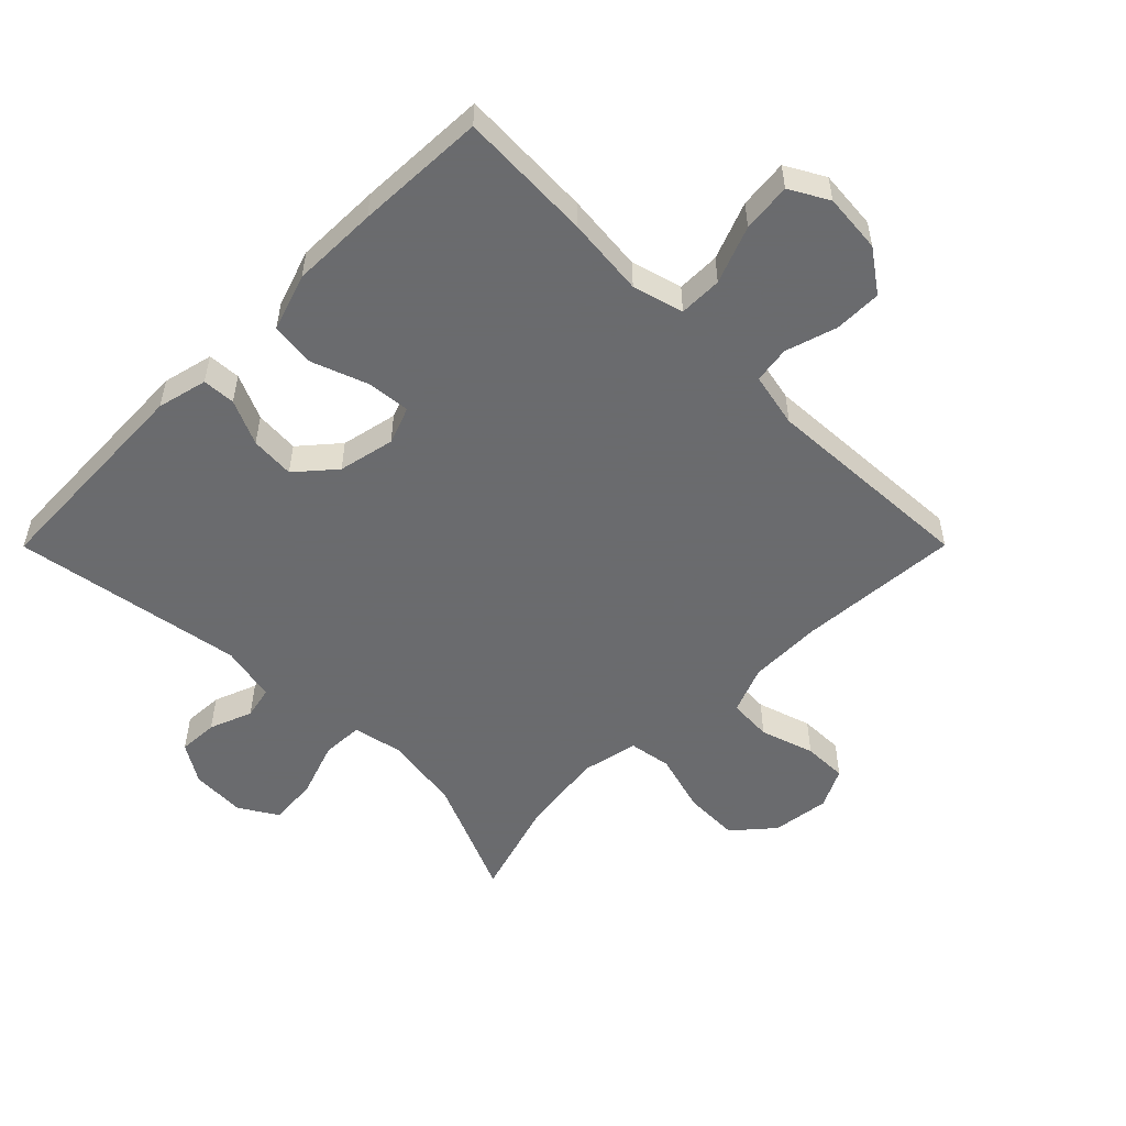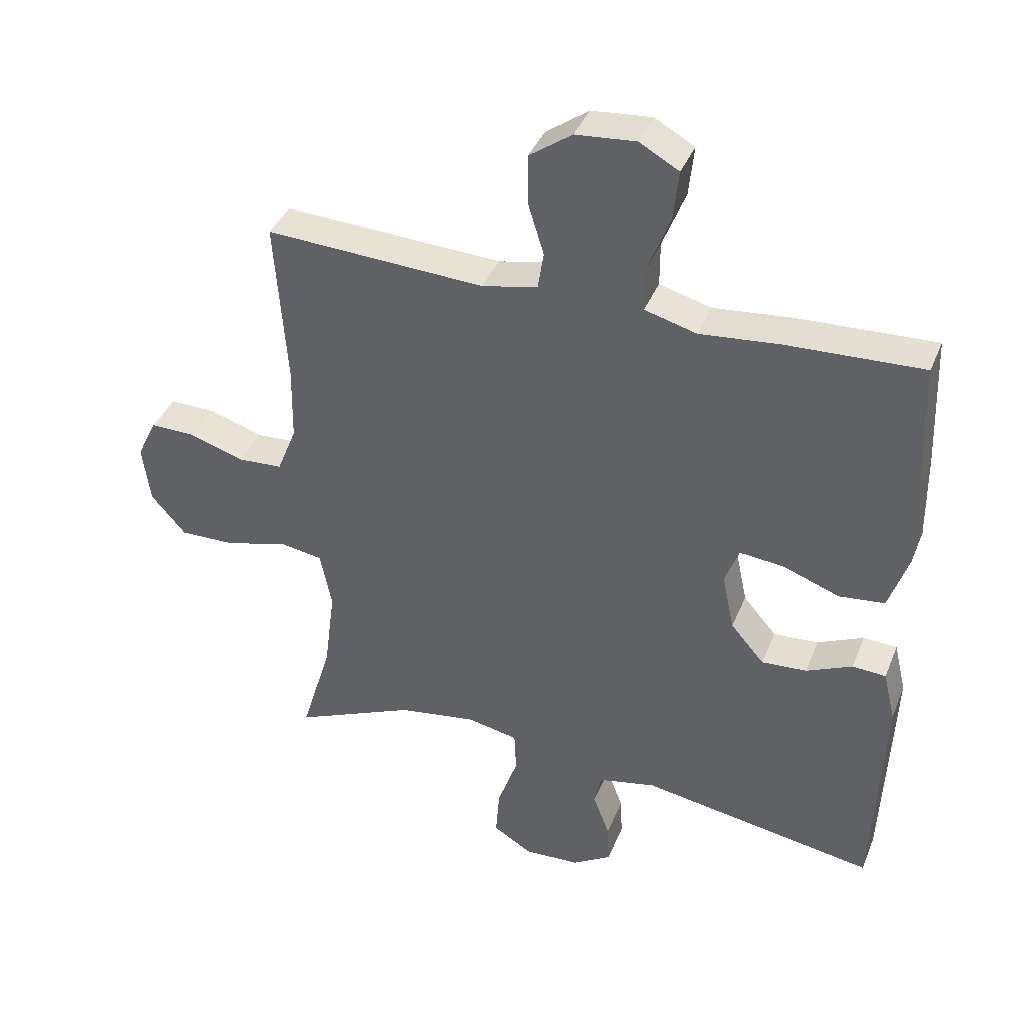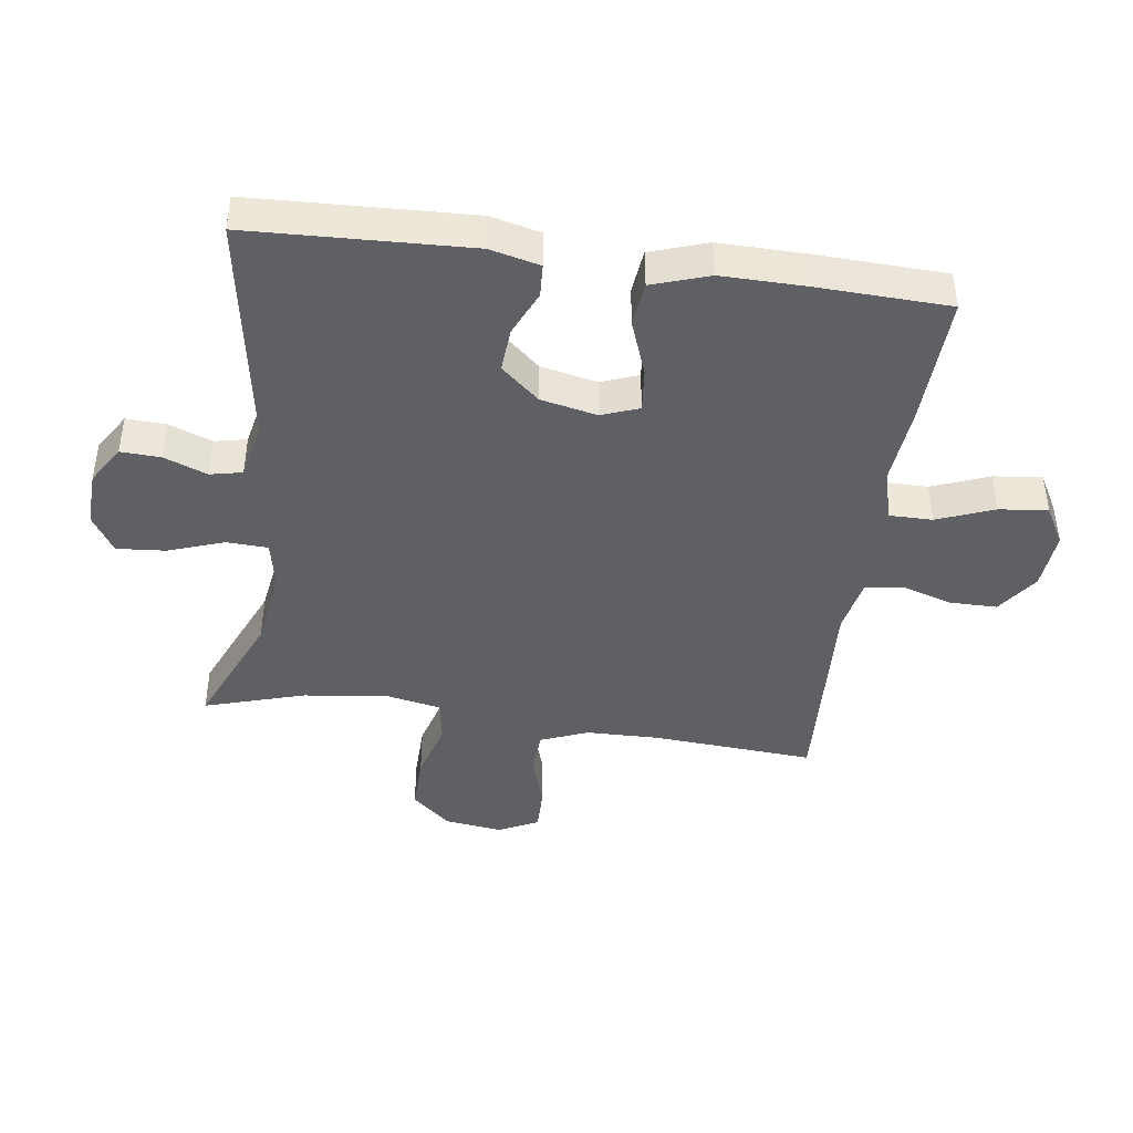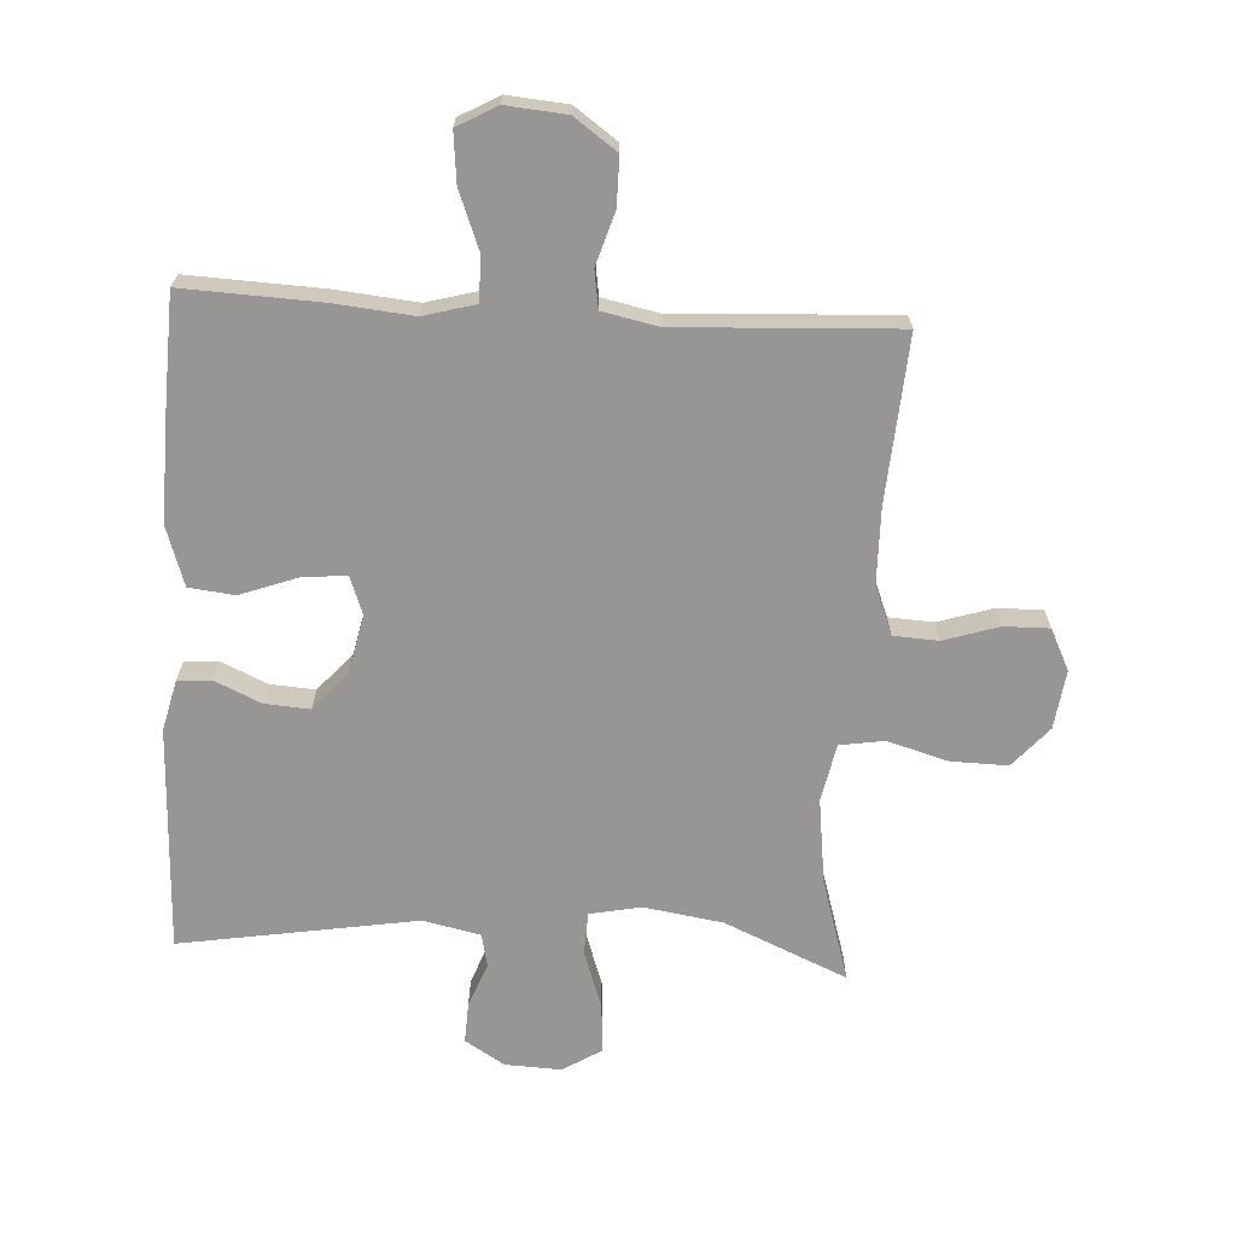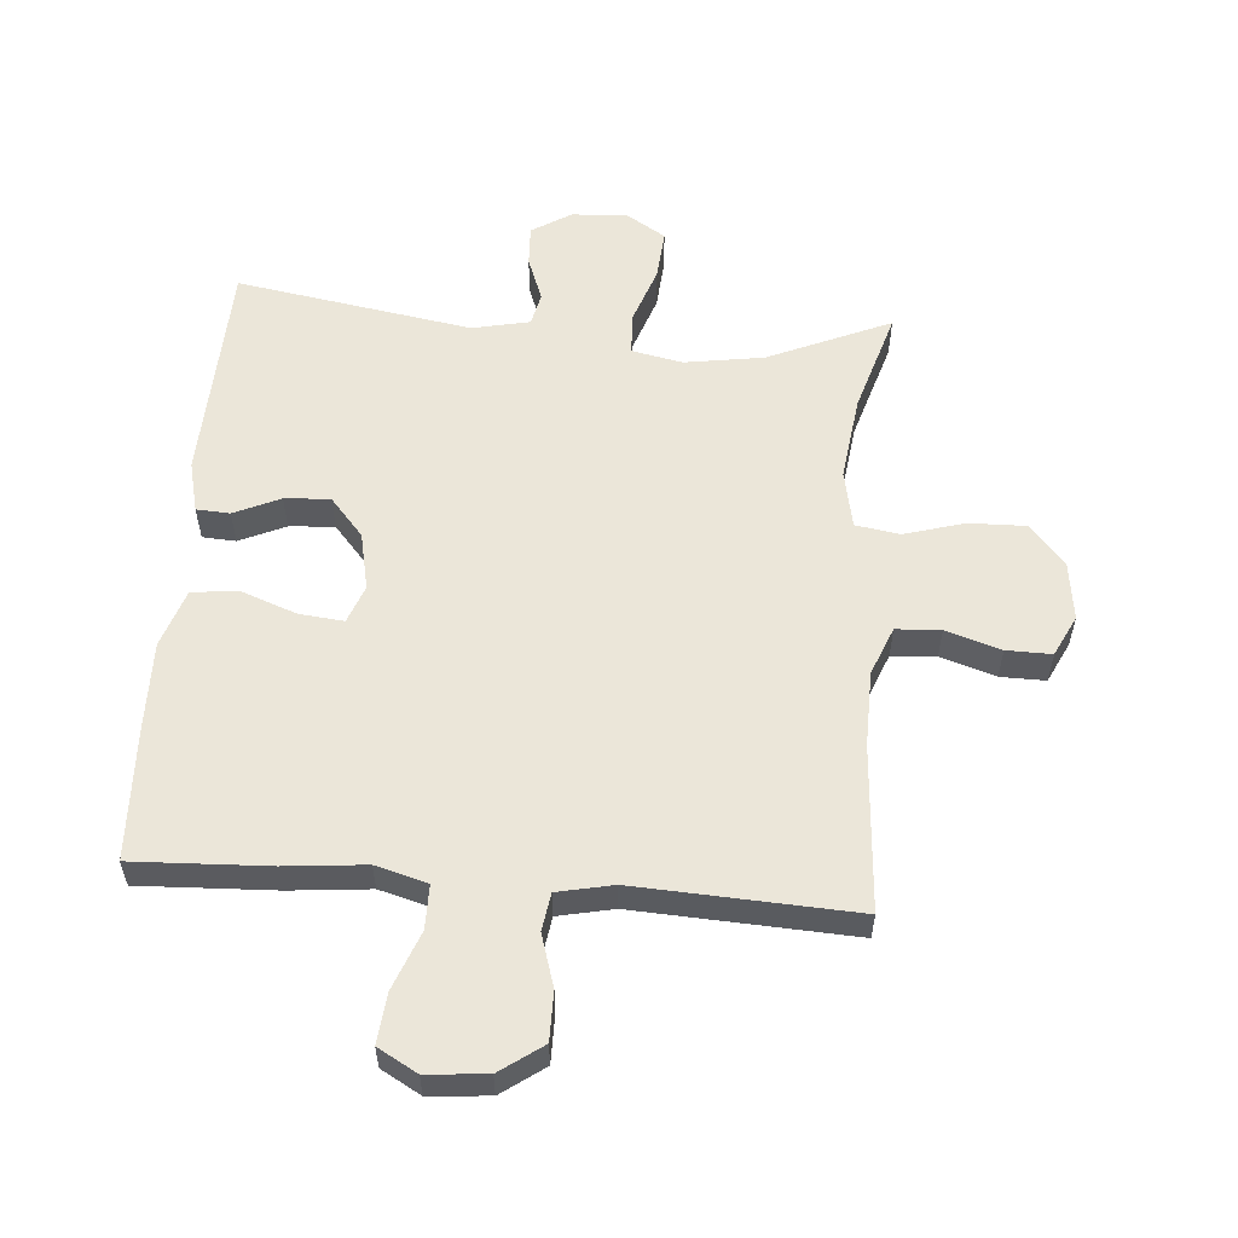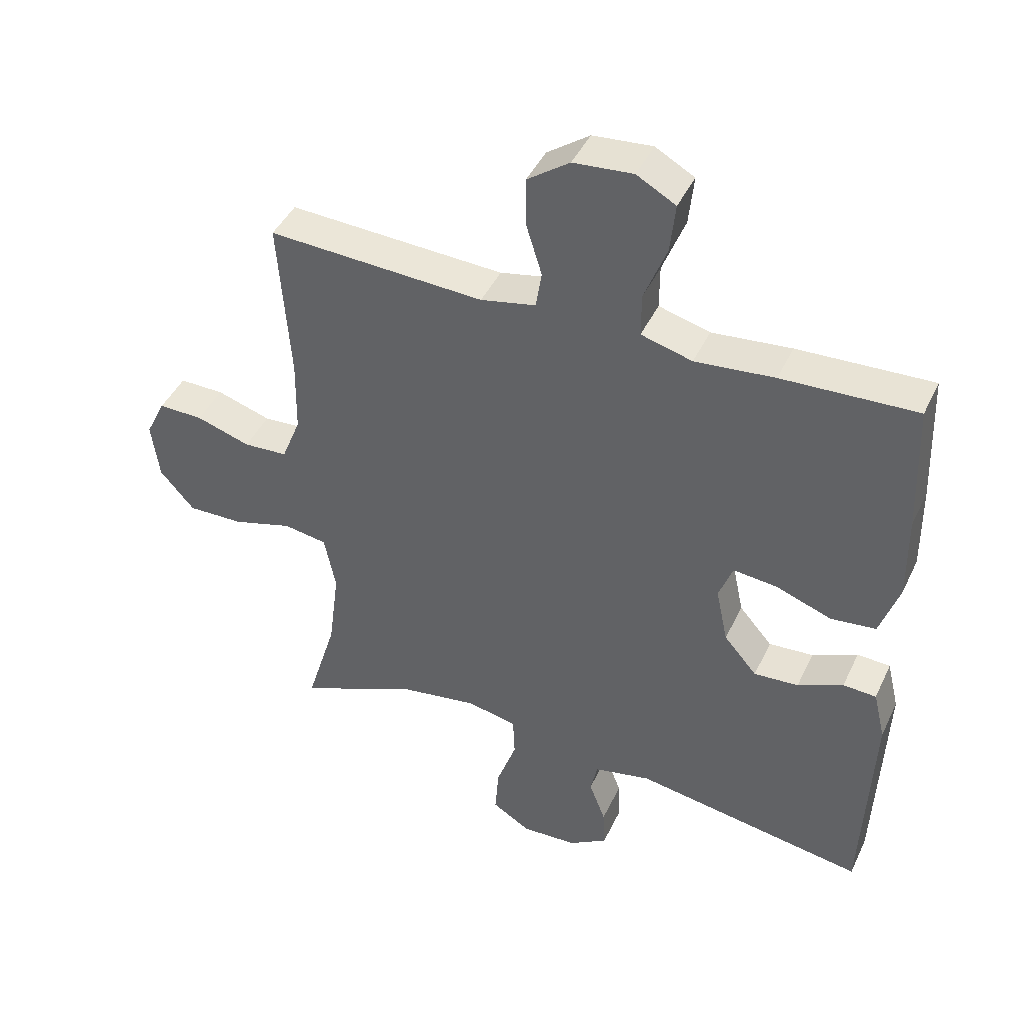
<metadata>
{"format":"obj","ext":"obj","renderer":"f3d","projection":"perspective","resolution":1024,"background":"white","views":[{"elev":-53.3,"azim":-44.9,"up":"+Y"},{"elev":39.0,"azim":-159.3,"up":"+Z"},{"elev":-43.0,"azim":-97.8,"up":"+Y"},{"elev":-68.0,"azim":-3.3,"up":"+Y"},{"elev":56.9,"azim":4.5,"up":"+Y"},{"elev":43.5,"azim":-156.0,"up":"+Z"}]}
</metadata>
<code>
v 0.5 0.07 -0.5
v 0.311 0.07 -0.418
v 0.189 0.07 -0.399
v 0.11 0.07 -0.415
v 0.107 0.07 -0.48
v 0.138 0.07 -0.569
v 0.144 0.07 -0.646
v 0.084 0.07 -0.683
v -0.003 0.07 -0.679
v -0.064 0.07 -0.641
v -0.061 0.07 -0.578
v -0.035 0.07 -0.51
v -0.046 0.07 -0.459
v -0.135 0.07 -0.44
v -0.5 0.07 -0.5
v -0.514 0.07 -0.153
v -0.495 0.07 -0.074
v -0.443 0.07 -0.071
v -0.372 0.07 -0.103
v -0.302 0.07 -0.108
v -0.25 0.07 -0.048
v -0.231 0.07 0.041
v -0.253 0.07 0.1
v -0.322 0.07 0.093
v -0.409 0.07 0.061
v -0.48 0.07 0.069
v -0.51 0.07 0.159
v -0.508 0.07 0.295
v -0.5 0.07 0.5
v -0.29 0.07 0.491
v -0.166 0.07 0.479
v -0.086 0.07 0.501
v -0.086 0.07 0.569
v -0.121 0.07 0.659
v -0.129 0.07 0.736
v -0.068 0.07 0.77
v 0.025 0.07 0.762
v 0.091 0.07 0.715
v 0.091 0.07 0.64
v 0.066 0.07 0.559
v 0.075 0.07 0.501
v 0.161 0.07 0.483
v 0.5 0.07 0.5
v 0.482 0.07 0.244
v 0.484 0.07 0.128
v 0.514 0.07 0.053
v 0.583 0.07 0.049
v 0.668 0.07 0.076
v 0.738 0.07 0.077
v 0.769 0.07 0.014
v 0.757 0.07 -0.077
v 0.703 0.07 -0.139
v 0.615 0.07 -0.137
v 0.521 0.07 -0.11
v 0.453 0.07 -0.121
v 0.435 0.07 -0.21
v 0.452 0.07 -0.342
v 0.5 0 -0.5
v 0.311 0 -0.418
v 0.189 0 -0.399
v 0.11 0 -0.415
v 0.107 0 -0.48
v 0.138 0 -0.569
v 0.144 0 -0.646
v 0.084 0 -0.683
v -0.003 0 -0.679
v -0.064 0 -0.641
v -0.061 0 -0.578
v -0.035 0 -0.51
v -0.046 0 -0.459
v -0.135 0 -0.44
v -0.5 0 -0.5
v -0.514 0 -0.153
v -0.495 0 -0.074
v -0.443 0 -0.071
v -0.372 0 -0.103
v -0.302 0 -0.108
v -0.25 0 -0.048
v -0.231 0 0.041
v -0.253 0 0.1
v -0.322 0 0.093
v -0.409 0 0.061
v -0.48 0 0.069
v -0.51 0 0.159
v -0.508 0 0.295
v -0.5 0 0.5
v -0.29 0 0.491
v -0.166 0 0.479
v -0.086 0 0.501
v -0.086 0 0.569
v -0.121 0 0.659
v -0.129 0 0.736
v -0.068 0 0.77
v 0.025 0 0.762
v 0.091 0 0.715
v 0.091 0 0.64
v 0.066 0 0.559
v 0.075 0 0.501
v 0.161 0 0.483
v 0.5 0 0.5
v 0.482 0 0.244
v 0.484 0 0.128
v 0.514 0 0.053
v 0.583 0 0.049
v 0.668 0 0.076
v 0.738 0 0.077
v 0.769 0 0.014
v 0.757 0 -0.077
v 0.703 0 -0.139
v 0.615 0 -0.137
v 0.521 0 -0.11
v 0.453 0 -0.121
v 0.435 0 -0.21
v 0.452 0 -0.342
f 52 53 54
f 51 52 54
f 50 51 54
f 49 50 54
f 48 49 54
f 47 48 54
f 46 47 54 55
f 45 46 55
f 44 45 55 56
f 42 43 44 56
f 38 39 40
f 37 38 40
f 36 37 40
f 35 36 40
f 34 35 40
f 33 34 40
f 32 33 40 41
f 42 56 57
f 41 42 57
f 32 41 57
f 31 32 57
f 29 30 31
f 28 29 31
f 27 28 31
f 26 27 31
f 25 26 31
f 24 25 31
f 17 18 19
f 16 17 19
f 15 16 19
f 14 15 19
f 13 14 19 20
f 10 11 12
f 9 10 12
f 8 9 12
f 7 8 12
f 6 7 12
f 5 6 12
f 4 5 12 13
f 31 57 1 2
f 23 24 31
f 31 2 3
f 23 31 3
f 22 23 3
f 21 22 3 4
f 4 13 20 21
f 111 110 109
f 111 109 108
f 111 108 107
f 111 107 106
f 111 106 105
f 111 105 104
f 112 111 104 103
f 112 103 102
f 113 112 102 101
f 113 101 100 99
f 97 96 95
f 97 95 94
f 97 94 93
f 97 93 92
f 97 92 91
f 97 91 90
f 98 97 90 89
f 114 113 99
f 114 99 98
f 114 98 89
f 114 89 88
f 88 87 86
f 88 86 85
f 88 85 84
f 88 84 83
f 88 83 82
f 88 82 81
f 76 75 74
f 76 74 73
f 76 73 72
f 76 72 71
f 77 76 71 70
f 69 68 67
f 69 67 66
f 69 66 65
f 69 65 64
f 69 64 63
f 69 63 62
f 70 69 62 61
f 59 58 114 88
f 88 81 80
f 60 59 88
f 60 88 80
f 60 80 79
f 61 60 79 78
f 78 77 70 61
f 1 58 59 2
f 2 59 60 3
f 3 60 61 4
f 4 61 62 5
f 5 62 63 6
f 6 63 64 7
f 7 64 65 8
f 8 65 66 9
f 9 66 67 10
f 10 67 68 11
f 11 68 69 12
f 12 69 70 13
f 13 70 71 14
f 14 71 72 15
f 15 72 73 16
f 16 73 74 17
f 17 74 75 18
f 18 75 76 19
f 19 76 77 20
f 20 77 78 21
f 21 78 79 22
f 22 79 80 23
f 23 80 81 24
f 24 81 82 25
f 25 82 83 26
f 26 83 84 27
f 27 84 85 28
f 28 85 86 29
f 29 86 87 30
f 30 87 88 31
f 31 88 89 32
f 32 89 90 33
f 33 90 91 34
f 34 91 92 35
f 35 92 93 36
f 36 93 94 37
f 37 94 95 38
f 38 95 96 39
f 39 96 97 40
f 40 97 98 41
f 41 98 99 42
f 42 99 100 43
f 43 100 101 44
f 44 101 102 45
f 45 102 103 46
f 46 103 104 47
f 47 104 105 48
f 48 105 106 49
f 49 106 107 50
f 50 107 108 51
f 51 108 109 52
f 52 109 110 53
f 53 110 111 54
f 54 111 112 55
f 55 112 113 56
f 56 113 114 57
f 57 114 58 1

</code>
